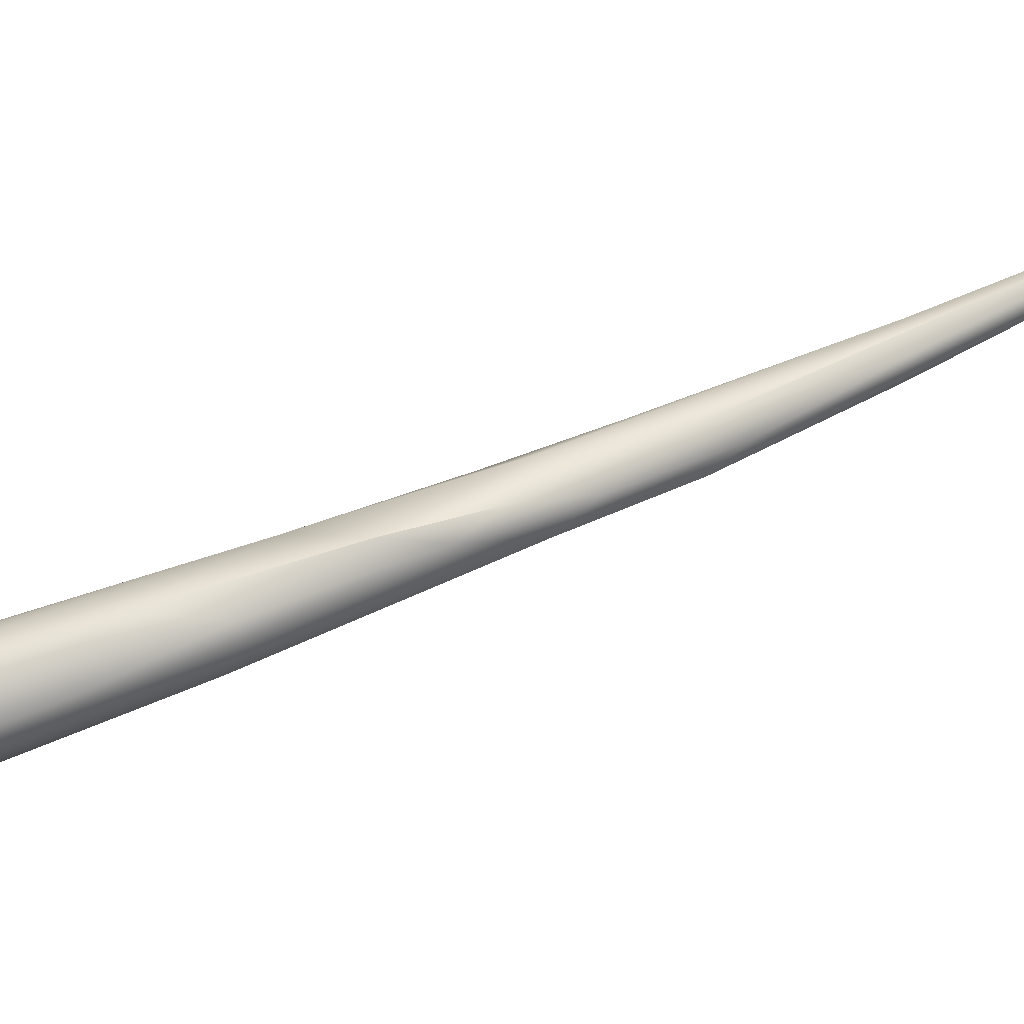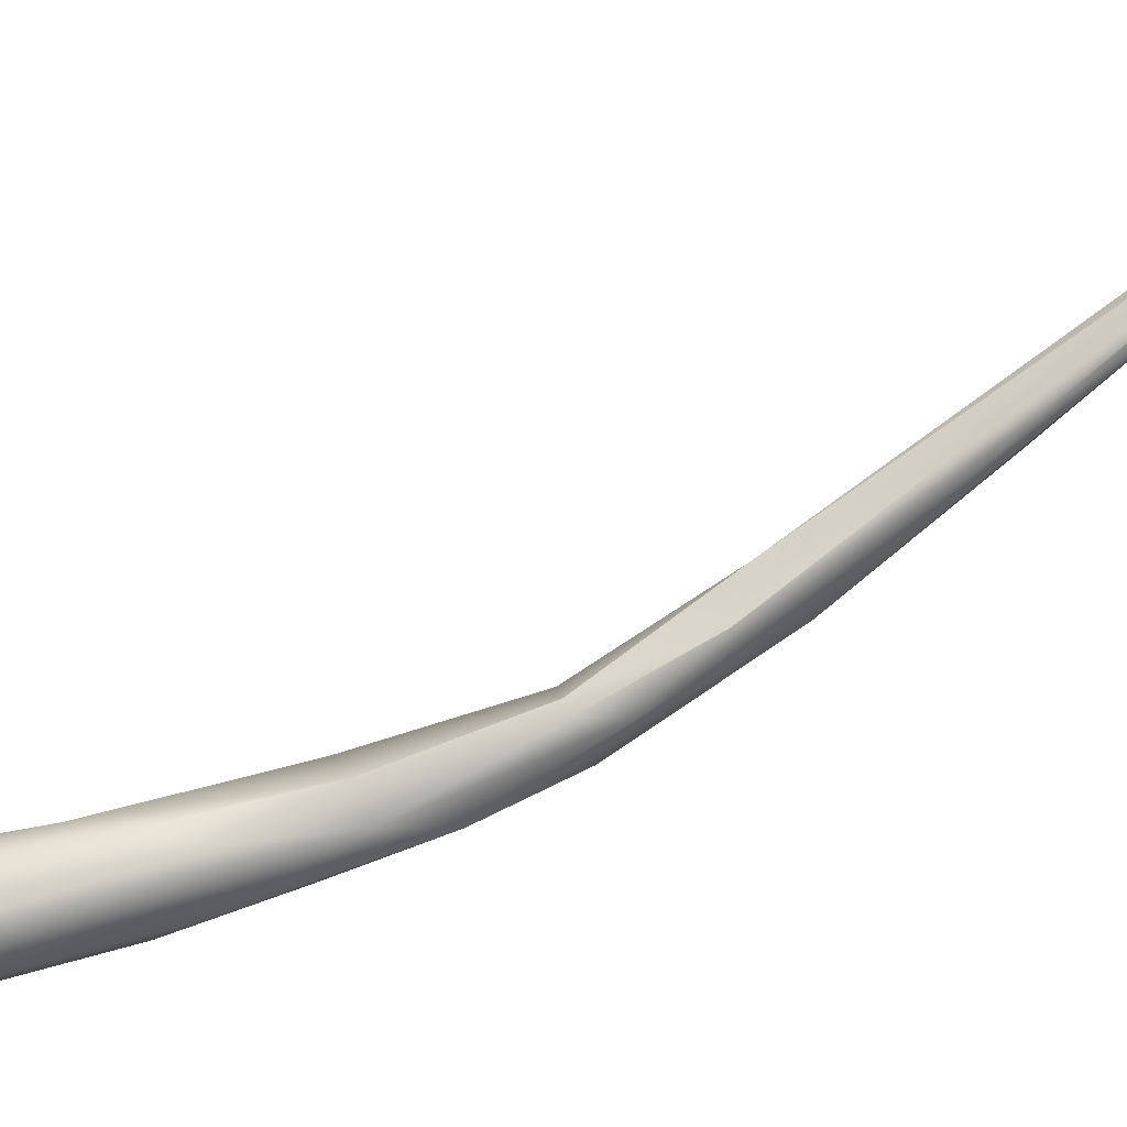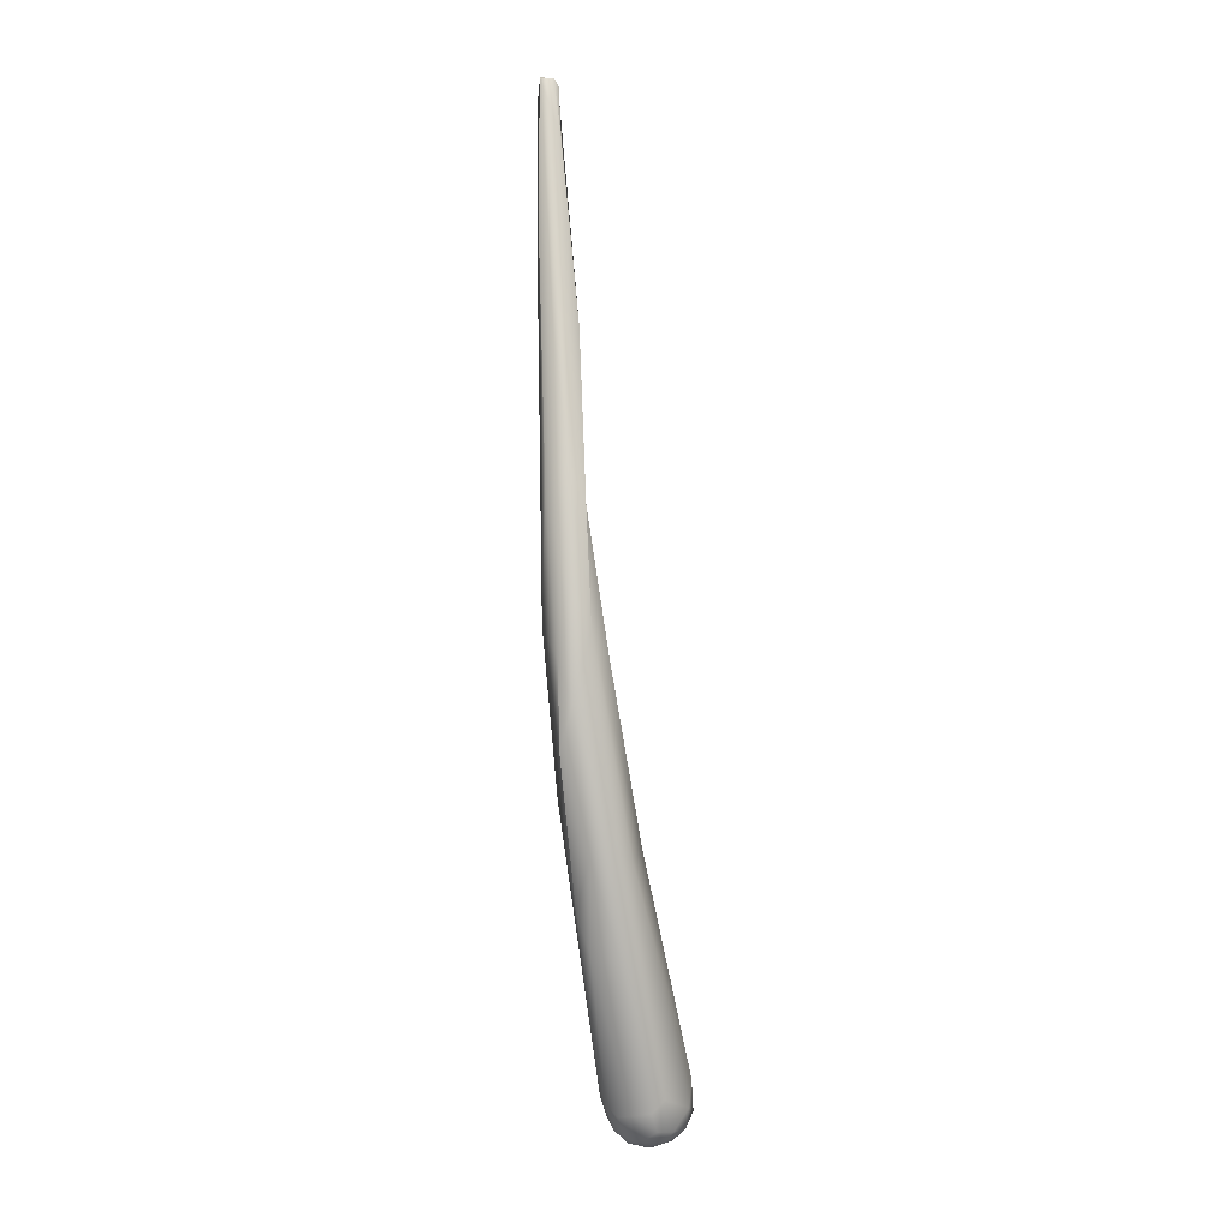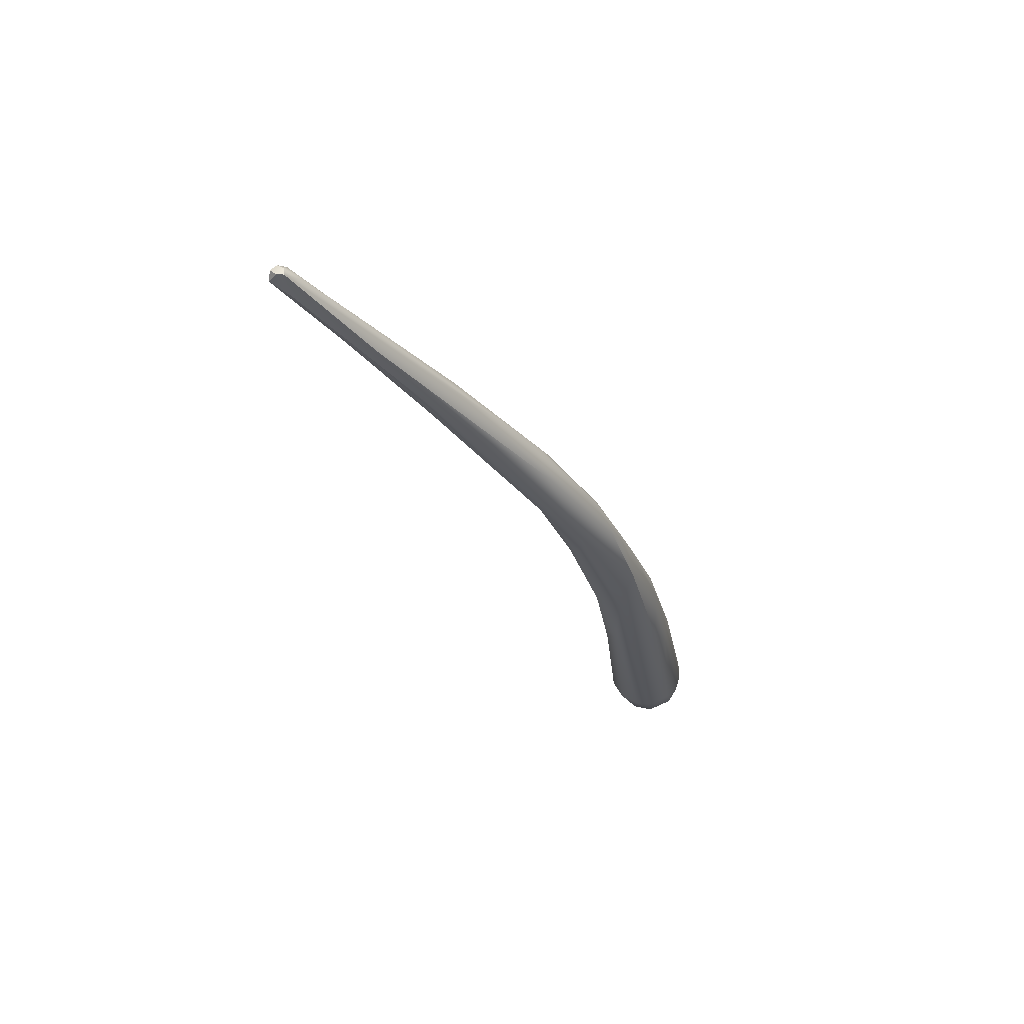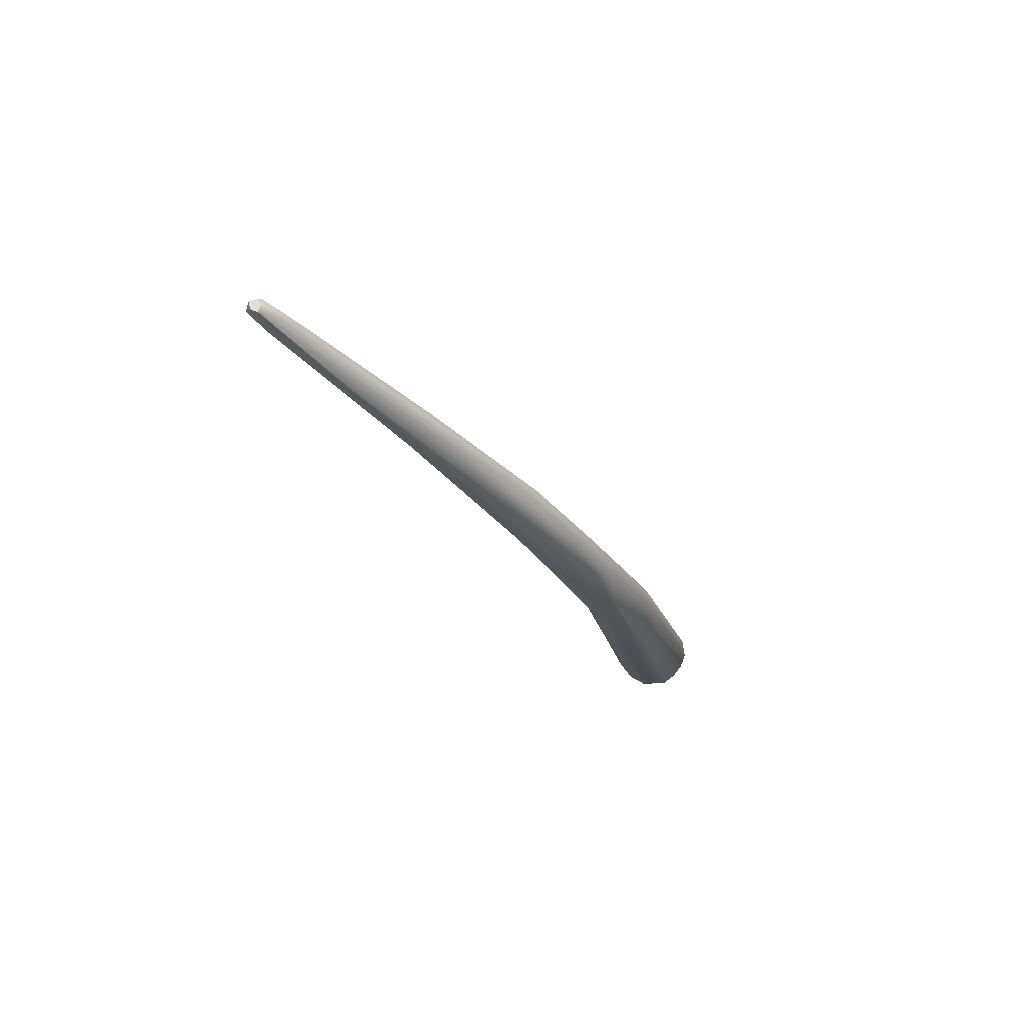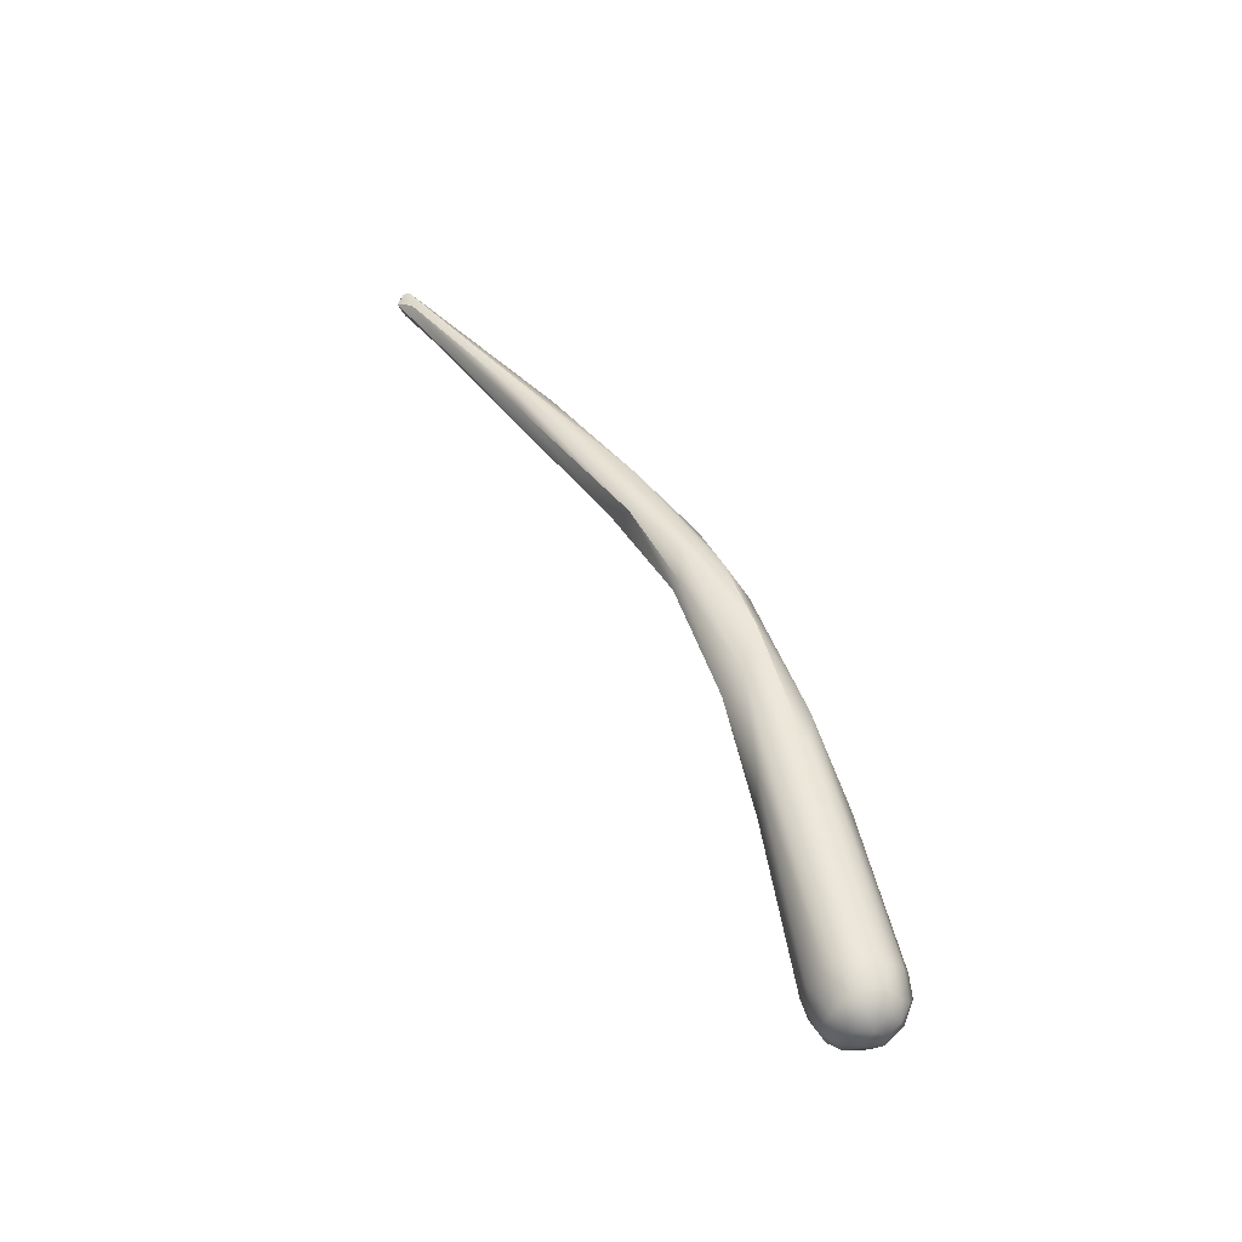
<metadata>
{"format":"obj","ext":"obj","renderer":"f3d","projection":"perspective","resolution":1024,"background":"white","views":[{"elev":-69.0,"azim":-83.9,"up":"+Y"},{"elev":27.3,"azim":-110.5,"up":"+Y"},{"elev":23.8,"azim":2.2,"up":"+Z"},{"elev":50.9,"azim":-95.7,"up":"+Z"},{"elev":65.2,"azim":-73.7,"up":"+Z"},{"elev":-43.0,"azim":-75.1,"up":"+Z"}]}
</metadata>
<code>
v 48.8 -86.94 1305
v 49.12 -87.18 1303
v 48.95 -86.36 1305
v 49.6 -87.58 1303
v 49.66 -86.39 1303
v 49.62 -85.59 1304
v 50.18 -87.1 1303
v 48.84 -87.53 1305
v 49.43 -88.32 1304
v 49.1 -88.17 1305
v 50.02 -88.23 1303
v 49.59 -88.68 1305
v 47.93 -84.58 1313
v 47.86 -86.66 1313
v 47.03 -84.45 1317
v 51.1 -87.22 1303
v 50.97 -88.08 1303
v 50.49 -85.19 1304
v 51.21 -85.33 1304
v 50.41 -87.73 1303
v 50.81 -86.28 1303
v 50.7 -85.65 1303
v 51.35 -85.87 1303
v 51.65 -86.34 1303
v 51.83 -87.84 1303
v 52.16 -87.22 1303
v 52.13 -86.05 1304
v 51.9 -85.54 1305
v 50.13 -88.76 1304
v 50.16 -88.95 1305
v 50.82 -88.61 1303
v 50.69 -88.99 1304
v 51.42 -88.62 1303
v 51.22 -89.05 1304
v 50.98 -89.02 1305
v 51.87 -88.73 1304
v 51.51 -88.72 1306
v 52.34 -88.05 1304
v 50.22 -84.57 1310
v 49.59 -87.72 1312
v 48.89 -84.29 1312
v 50.81 -84.99 1312
v 48.47 -87.4 1311
v 48.44 -86.66 1316
v 49.3 -86.46 1316
v 50.09 -86.22 1315
v 47.88 -83.4 1317
v 49.38 -83.58 1316
v 47.16 -85.04 1319
v 47.08 -81.77 1322
v 46.68 -82.12 1322
v 47.06 -83.87 1323
v 47.66 -84.7 1321
v 46.34 -82.28 1324
v 47.45 -82.79 1325
v 46.32 -80.16 1326
v 47.62 -79.14 1327
v 46.42 -80.44 1328
v 46.1 -75.27 1334
v 45.85 -75.38 1334
v 45.75 -73.2 1338
v 52.67 -87.16 1304
v 52.52 -86.39 1305
v 52.57 -87.18 1306
v 52.48 -87.94 1305
v 50.44 -85.11 1315
v 49.01 -82.56 1322
v 48.36 -83.18 1324
v 47.33 -80.15 1329
v 48.04 -80.62 1328
v 46.55 -76.69 1334
v 47.09 -76.36 1334
v 47.56 -75.96 1334
v 46.19 -71.78 1338
v 46.6 -71.2 1340
v 46.61 -71.25 1341
v 45.53 -69.95 1342
v 45.79 -69.13 1342
v 45.66 -69.45 1343
v 45.64 -69.76 1343
v 46.16 -69.41 1342
v 46.05 -70.53 1342
v 46.27 -69.3 1343
v 46.03 -69.2 1343
v 46.22 -69.52 1343
v 45.93 -69.78 1343
v 46.48 -69.95 1342
v 46.42 -69.64 1343
v 46.28 -69.89 1343
v 47.88 -83.4 1317
v 47.16 -85.04 1319
v 47.08 -81.77 1322
v 46.32 -80.16 1326
v 47.62 -79.14 1327
v 47.62 -79.14 1327
v 47.62 -79.14 1327
v 45.75 -73.2 1338
v 49.01 -82.56 1322
v 49.01 -82.56 1322
v 48.04 -80.62 1328
v 48.04 -80.62 1328
v 47.56 -75.96 1334
v 46.19 -71.78 1338
v 46.6 -71.2 1340
v 46.61 -71.25 1341
v 46.61 -71.25 1341
v 45.53 -69.95 1342
v 45.79 -69.13 1342
v 45.79 -69.13 1342
v 45.79 -69.13 1342
v 45.66 -69.45 1343
v 45.66 -69.45 1343
v 45.64 -69.76 1343
v 45.64 -69.76 1343
v 46.03 -69.2 1343
v 46.03 -69.2 1343
v 46.03 -69.2 1343
v 46.22 -69.52 1343
v 46.22 -69.52 1343
v 45.93 -69.78 1343
v 46.42 -69.64 1343
g grp1
f 5 4 2
f 6 5 3
f 3 5 2
f 2 1 3
f 2 8 1
f 2 9 8
f 7 4 5
f 4 9 2
f 5 21 7
f 7 21 16
f 16 20 7
f 7 20 4
f 20 11 4
f 22 6 18
f 22 5 6
f 8 9 10
f 9 12 10
f 11 9 4
f 11 29 9
f 29 12 9
f 3 13 6
f 13 3 15
f 3 1 15
f 12 43 10
f 13 41 6
f 10 14 8
f 10 43 14
f 1 8 15
f 14 15 8
f 14 49 15
f 44 91 14
f 51 47 15
f 17 16 25
f 18 6 41
f 22 18 19
f 16 17 20
f 17 11 20
f 22 21 5
f 24 16 21
f 21 23 24
f 23 21 22
f 23 22 19
f 24 23 27
f 27 23 19
f 24 27 26
f 26 16 24
f 17 25 33
f 16 26 25
f 19 28 27
f 25 26 38
f 28 63 27
f 63 28 42
f 62 26 27
f 38 26 62
f 65 38 62
f 31 29 11
f 32 29 31
f 30 29 32
f 12 29 30
f 31 11 17
f 32 31 33
f 32 33 34
f 30 32 34
f 17 33 31
f 35 30 34
f 25 38 33
f 36 33 38
f 33 36 34
f 36 37 34
f 37 35 34
f 36 38 65
f 39 18 41
f 28 19 39
f 28 39 42
f 40 30 35
f 46 37 65
f 19 18 39
f 43 12 30
f 35 37 40
f 48 42 39
f 37 45 40
f 41 90 39
f 41 13 47
f 48 39 90
f 66 42 48
f 30 40 43
f 37 46 45
f 44 14 43
f 40 44 43
f 45 44 40
f 47 13 15
f 67 66 48
f 44 53 91
f 45 53 44
f 46 68 45
f 50 48 90
f 50 67 48
f 49 54 15
f 49 52 54
f 53 52 91
f 92 47 51
f 15 54 51
f 58 54 52
f 68 53 45
f 92 51 56
f 51 54 93
f 57 67 50
f 54 58 60
f 55 58 52
f 52 53 55
f 68 55 53
f 54 60 93
f 94 92 56
f 55 69 58
f 69 71 58
f 68 69 55
f 61 58 71
f 60 58 97
f 77 74 59
f 59 74 94
f 93 60 59
f 59 60 77
f 94 56 59
f 71 80 61
f 60 97 107
f 65 62 64
f 27 63 62
f 42 66 63
f 64 62 63
f 66 64 63
f 36 65 37
f 65 64 46
f 64 66 46
f 66 98 68
f 66 68 46
f 99 95 70
f 98 100 68
f 73 70 95
f 69 68 101
f 101 72 69
f 95 75 73
f 101 102 72
f 72 71 69
f 71 72 82
f 102 76 72
f 73 75 87
f 82 72 76
f 103 104 96
f 82 80 71
f 73 87 105
f 107 97 113
f 88 105 87
f 74 77 78
f 108 107 79
f 79 107 113
f 104 103 81
f 103 109 81
f 84 110 111
f 112 114 86
f 82 120 80
f 81 87 75
f 89 106 121
f 89 82 76
f 83 87 81
f 109 83 81
f 87 83 88
f 115 83 109
f 83 116 85
f 118 120 89
f 89 120 82
f 119 117 112
f 86 119 112
f 88 83 85
f 89 121 118

</code>
